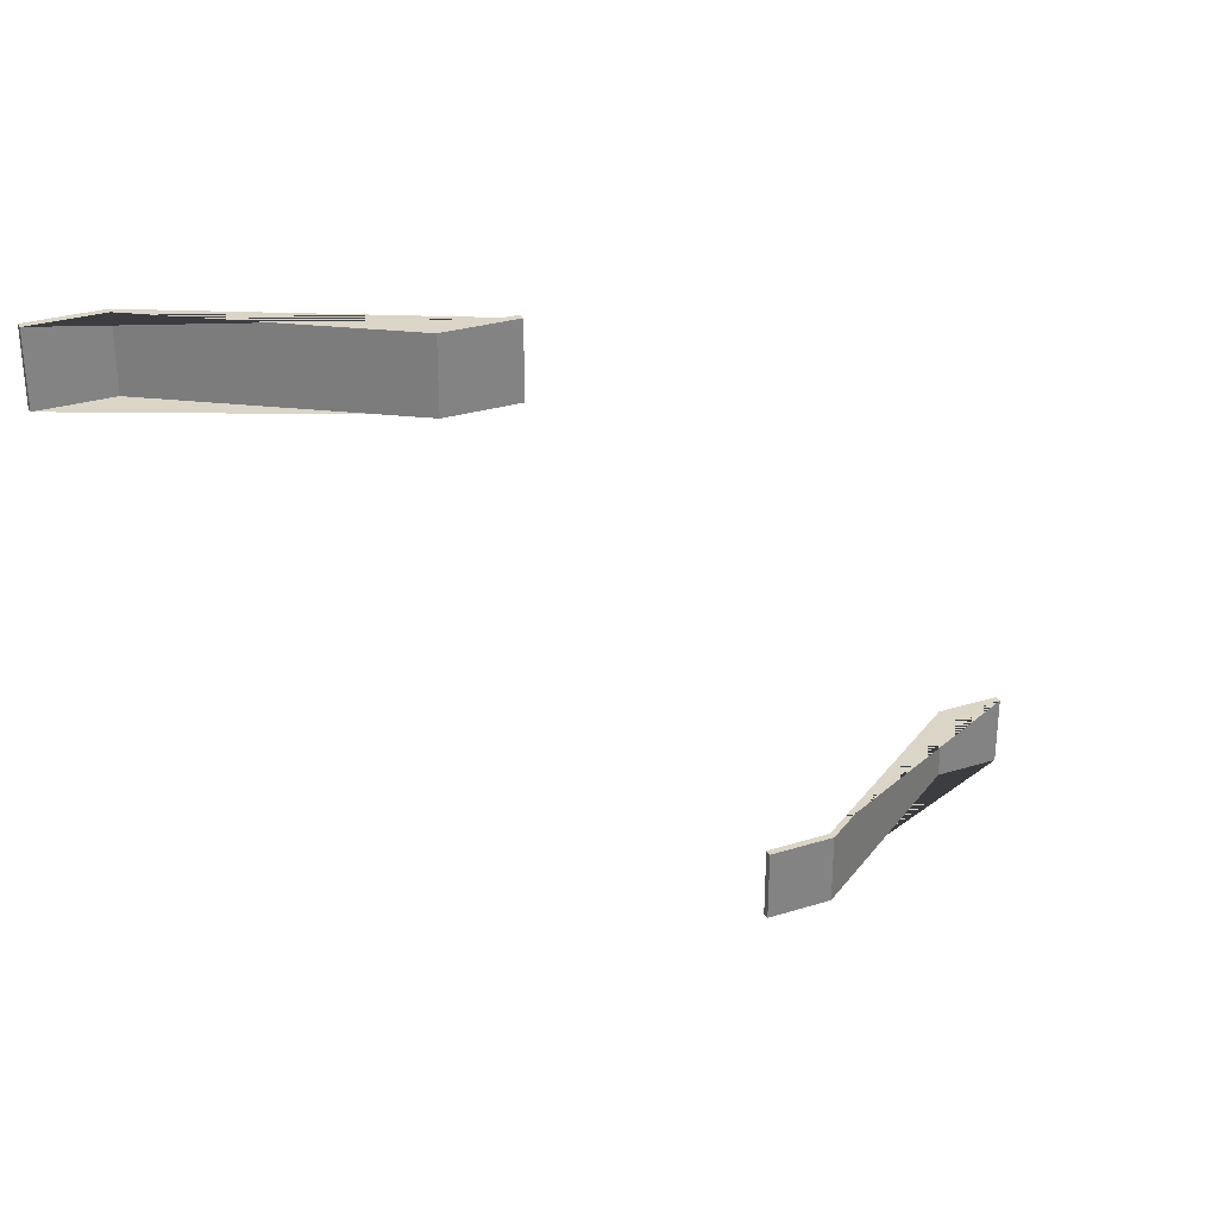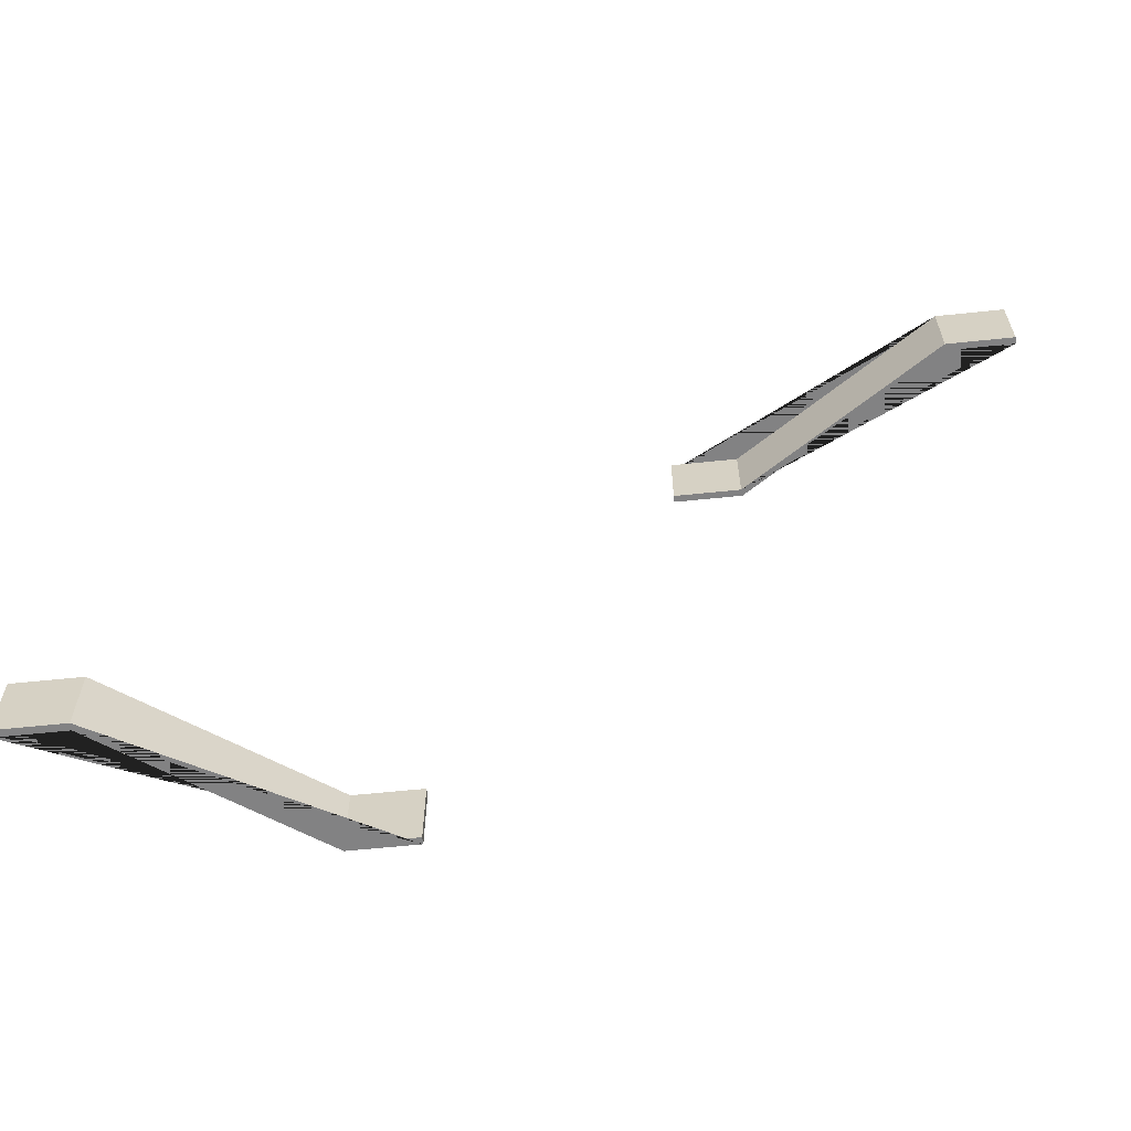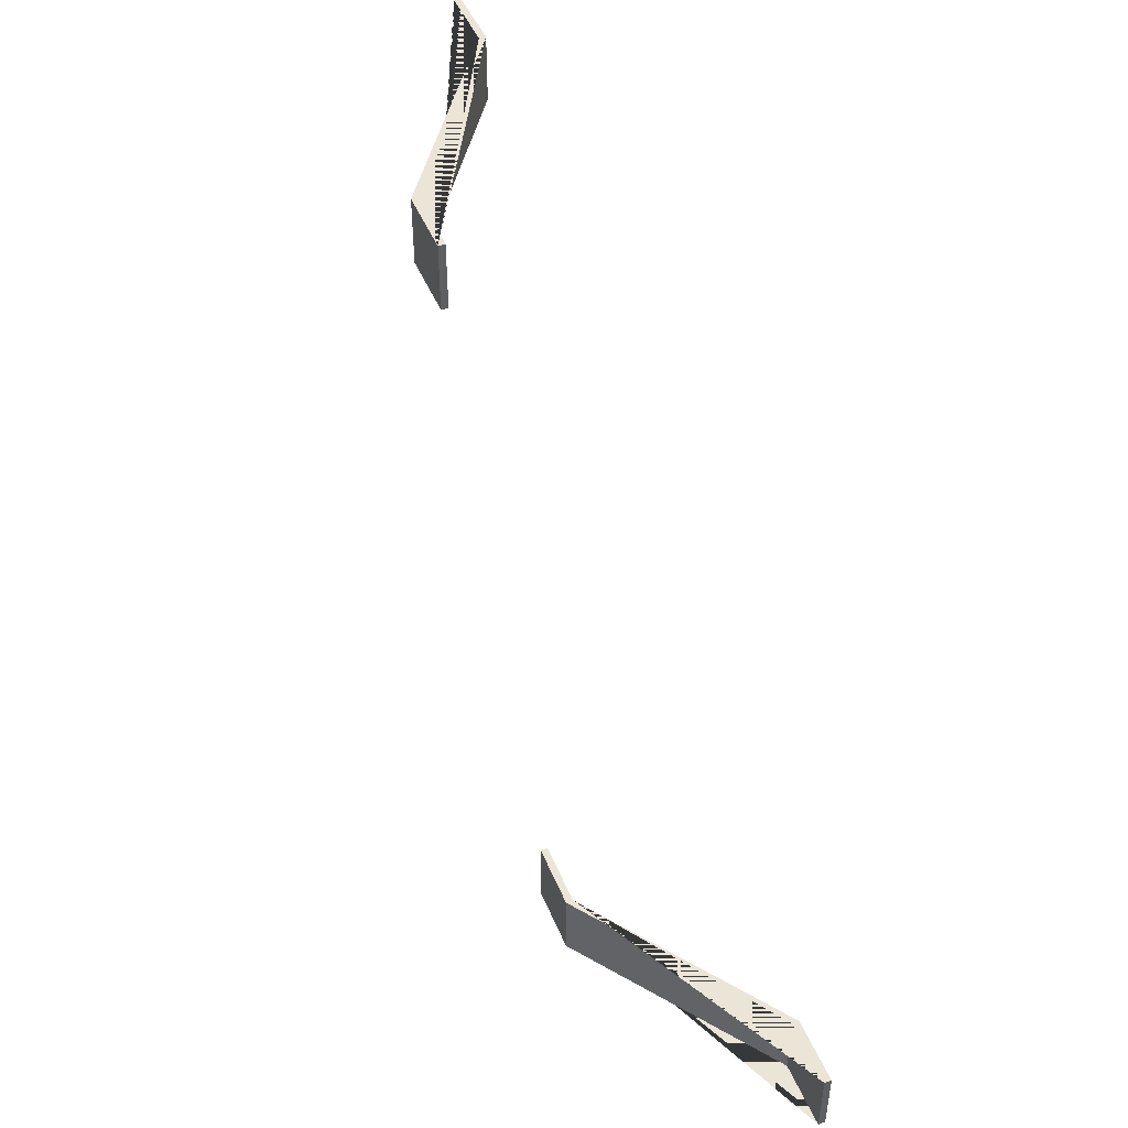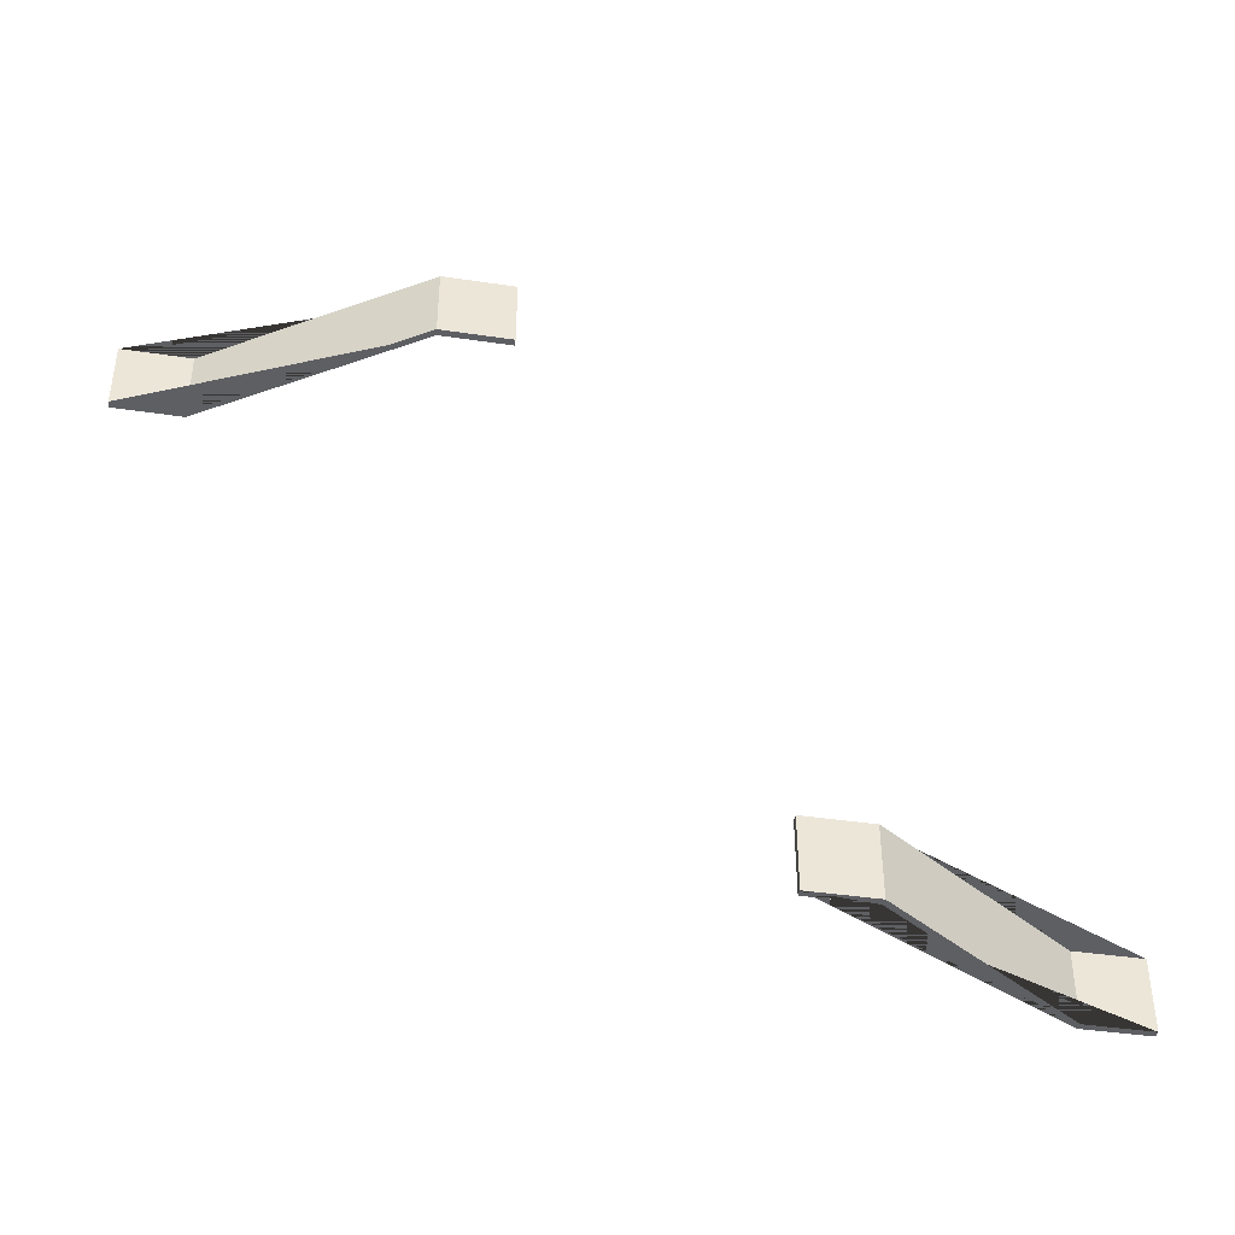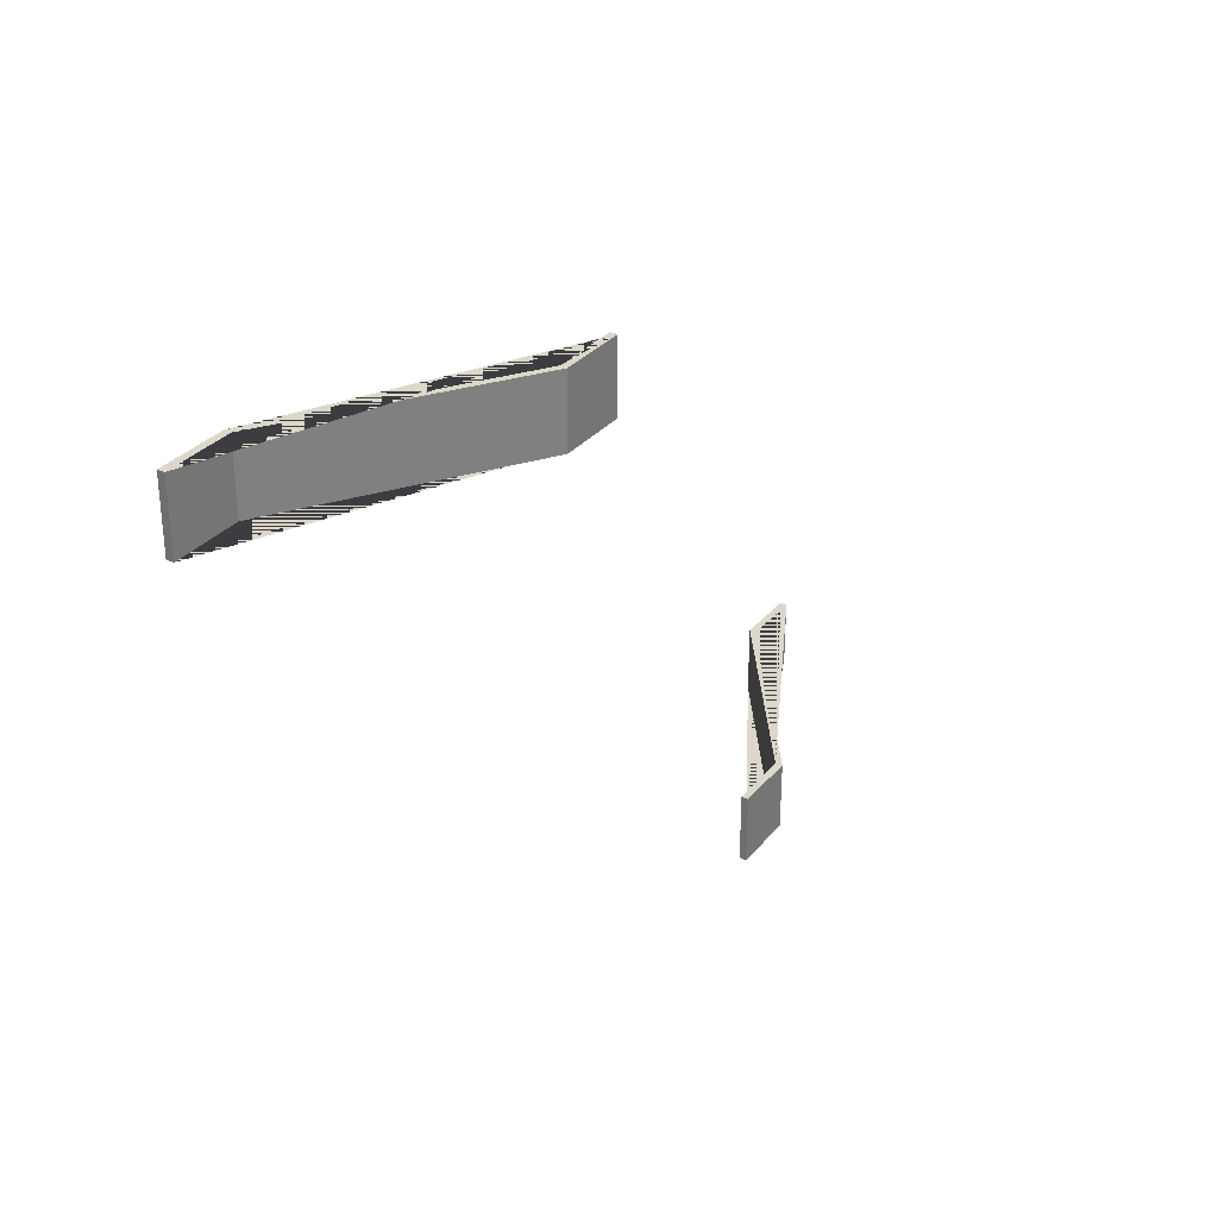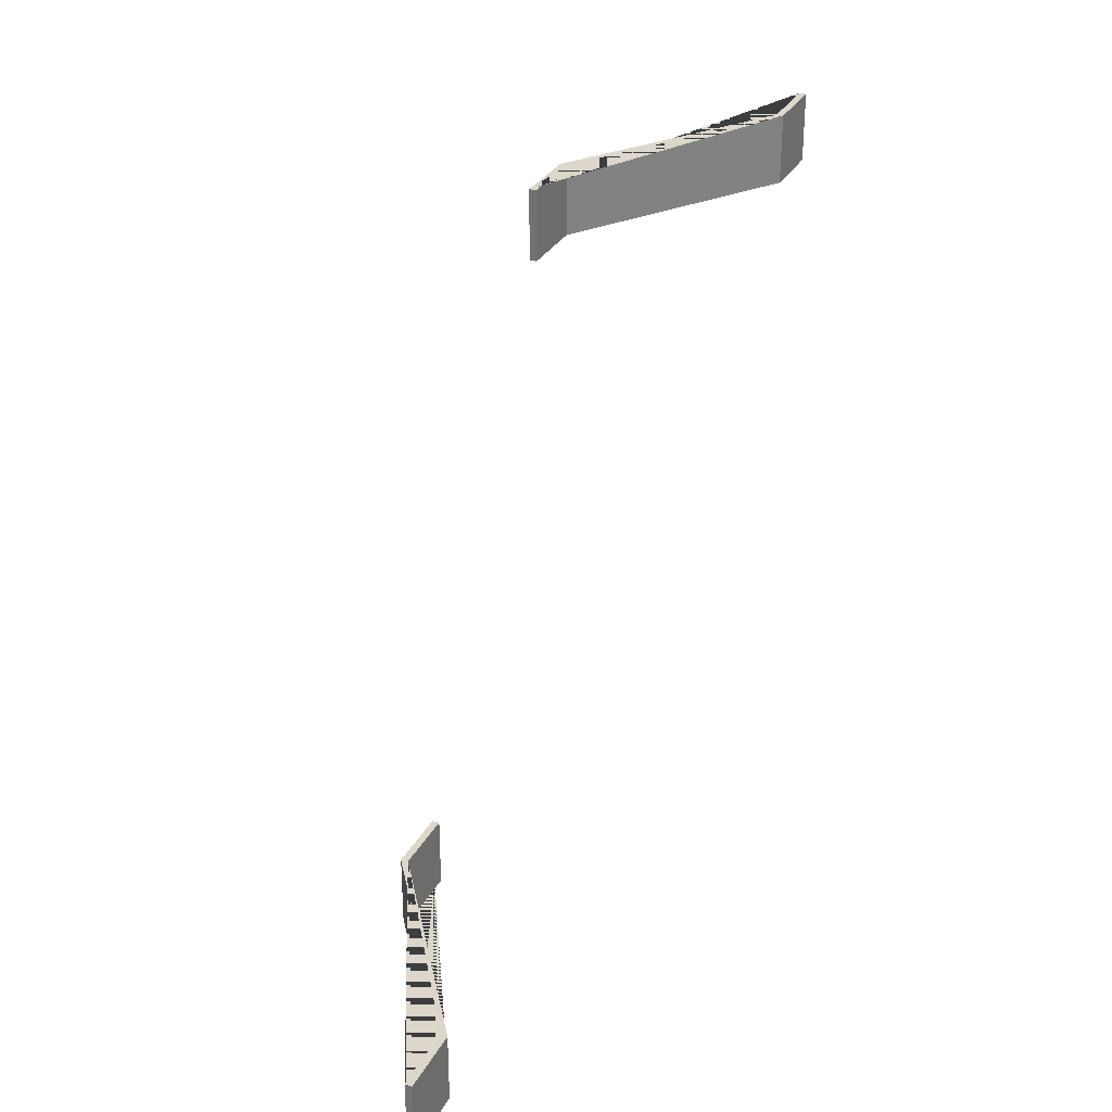
<metadata>
{"format":"obj","ext":"obj","renderer":"f3d","projection":"perspective","resolution":1024,"background":"white","views":[{"elev":29.6,"azim":-24.4,"up":"+Z"},{"elev":-60.9,"azim":-173.9,"up":"+Z"},{"elev":46.0,"azim":68.4,"up":"+Z"},{"elev":-41.3,"azim":-10.3,"up":"+Z"},{"elev":30.8,"azim":-57.8,"up":"+Z"},{"elev":30.5,"azim":114.1,"up":"+Z"}]}
</metadata>
<code>
g STAIRS
v -150.2 -8.9 10.73
v -150.2 -8.9 15.73
v -145.2 -8.9 10.73
v -145.2 -8.9 15.73
v -145.2 -8.9 10.73
v -145.2 -8.9 15.73
v -145.2 -8.4 10.73
v -145.2 -8.4 15.73
v -145.2 -8.4 10.73
v -145.2 -8.4 15.73
v -150.2 -8.4 10.73
v -150.2 -8.4 15.73
v -150.2 -8.4 10.73
v -150.2 -8.4 15.73
v -165.3 1.6 10.73
v -165.3 1.6 15.73
v -165.3 1.6 10.73
v -165.3 1.6 15.73
v -170.2 1.6 10.73
v -170.2 1.6 15.73
v -170.2 1.6 10.73
v -170.2 1.6 15.73
v -170.2 1.1 10.73
v -170.2 1.1 15.73
v -170.2 1.1 10.73
v -170.2 1.1 15.73
v -165.3 1.1 10.73
v -165.3 1.1 15.73
v -165.3 1.1 10.73
v -165.3 1.1 15.73
v -150.2 -8.9 10.73
v -150.2 -8.9 15.73
v -150.2 -8.9 10.73
v -145.2 -8.9 10.73
v -145.2 -8.4 10.73
v -150.2 -8.4 10.73
v -165.3 1.6 10.73
v -170.2 1.6 10.73
v -170.2 1.1 10.73
v -165.3 1.1 10.73
v -150.2 -8.9 15.73
v -145.2 -8.9 15.73
v -145.2 -8.4 15.73
v -150.2 -8.4 15.73
v -165.3 1.6 15.73
v -170.2 1.6 15.73
v -170.2 1.1 15.73
v -165.3 1.1 15.73
f 36 35 34 33 40 39 38 37
f 42 43 44 45 46 47 48 41
f 1 3 4 2
f 5 7 8 6
f 9 11 12 10
f 13 15 16 14
f 17 19 20 18
f 21 23 24 22
f 25 27 28 26
f 29 31 32 30
v -124.1 -8.9 -24.27
v -124.1 -8.9 -29.27
v -128.8 -8.9 -24.27
v -128.8 -8.9 -29.27
v -128.8 -8.9 -24.27
v -128.8 -8.9 -29.27
v -128.8 -8.4 -24.27
v -128.8 -8.4 -29.27
v -128.8 -8.4 -24.27
v -128.8 -8.4 -29.27
v -124.2 -8.4 -24.27
v -124.2 -8.4 -29.27
v -124.2 -8.4 -24.27
v -124.2 -8.4 -29.27
v -110 1.6 -24.27
v -110 1.6 -29.27
v -110 1.6 -24.27
v -110 1.6 -29.27
v -105.3 1.6 -24.27
v -105.3 1.6 -29.27
v -105.3 1.6 -24.27
v -105.3 1.6 -29.27
v -105.3 1.1 -24.27
v -105.3 1.1 -29.27
v -105.3 1.1 -24.27
v -105.3 1.1 -29.27
v -110 1.1 -24.27
v -110 1.1 -29.27
v -110 1.1 -24.27
v -110 1.1 -29.27
v -124.1 -8.9 -24.27
v -124.1 -8.9 -29.27
v -124.1 -8.9 -24.27
v -128.8 -8.9 -24.27
v -128.8 -8.4 -24.27
v -124.2 -8.4 -24.27
v -110 1.6 -24.27
v -105.3 1.6 -24.27
v -105.3 1.1 -24.27
v -110 1.1 -24.27
v -124.1 -8.9 -29.27
v -128.8 -8.9 -29.27
v -128.8 -8.4 -29.27
v -124.2 -8.4 -29.27
v -110 1.6 -29.27
v -105.3 1.6 -29.27
v -105.3 1.1 -29.27
v -110 1.1 -29.27
f 84 83 82 81 88 87 86 85
f 90 91 92 93 94 95 96 89
f 49 51 52 50
f 53 55 56 54
f 57 59 60 58
f 61 63 64 62
f 65 67 68 66
f 69 71 72 70
f 73 75 76 74
f 77 79 80 78

</code>
